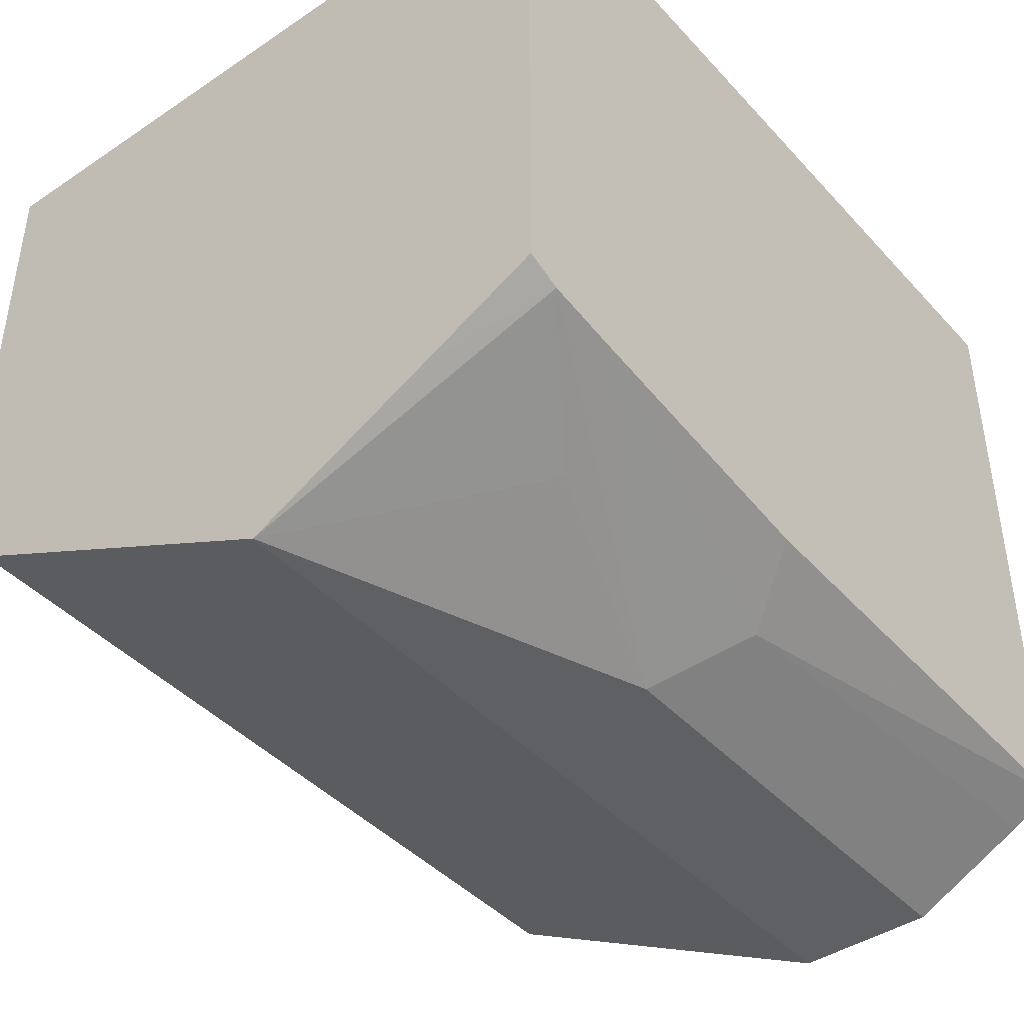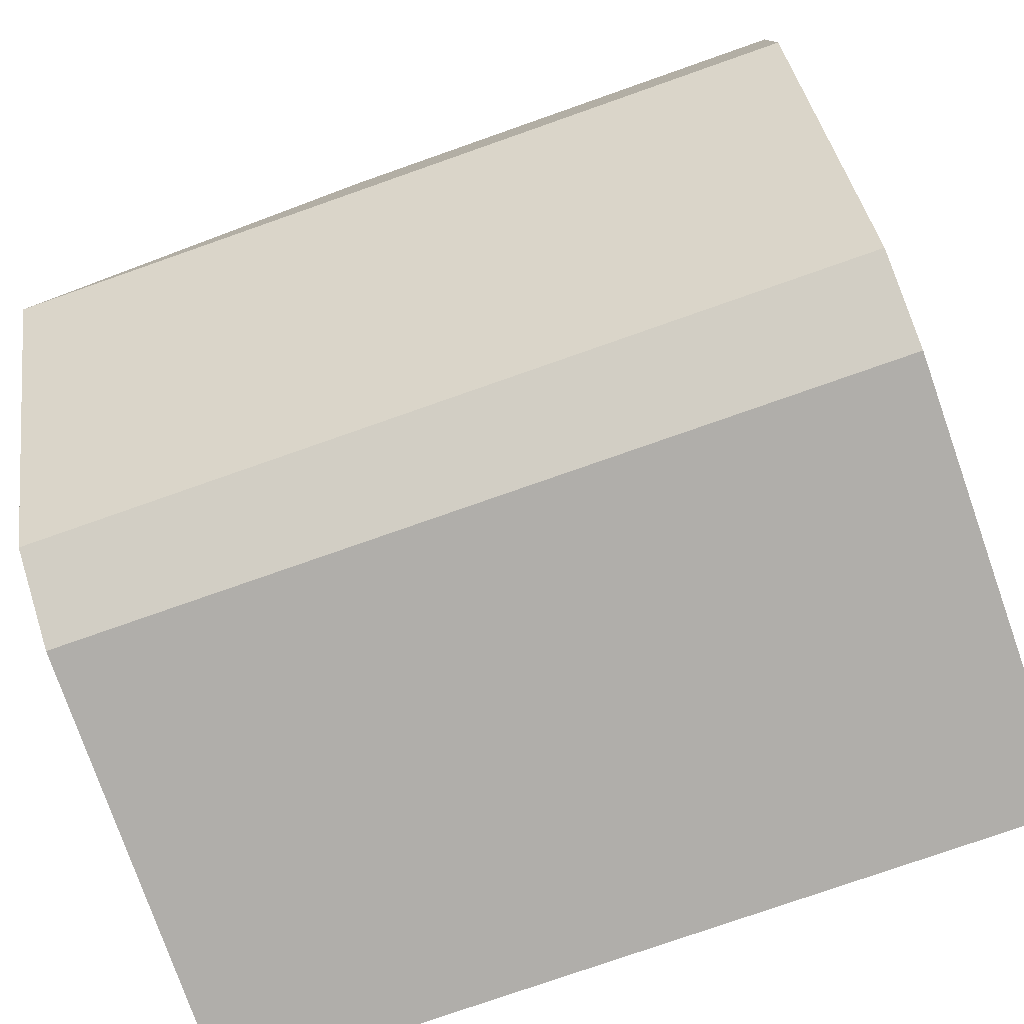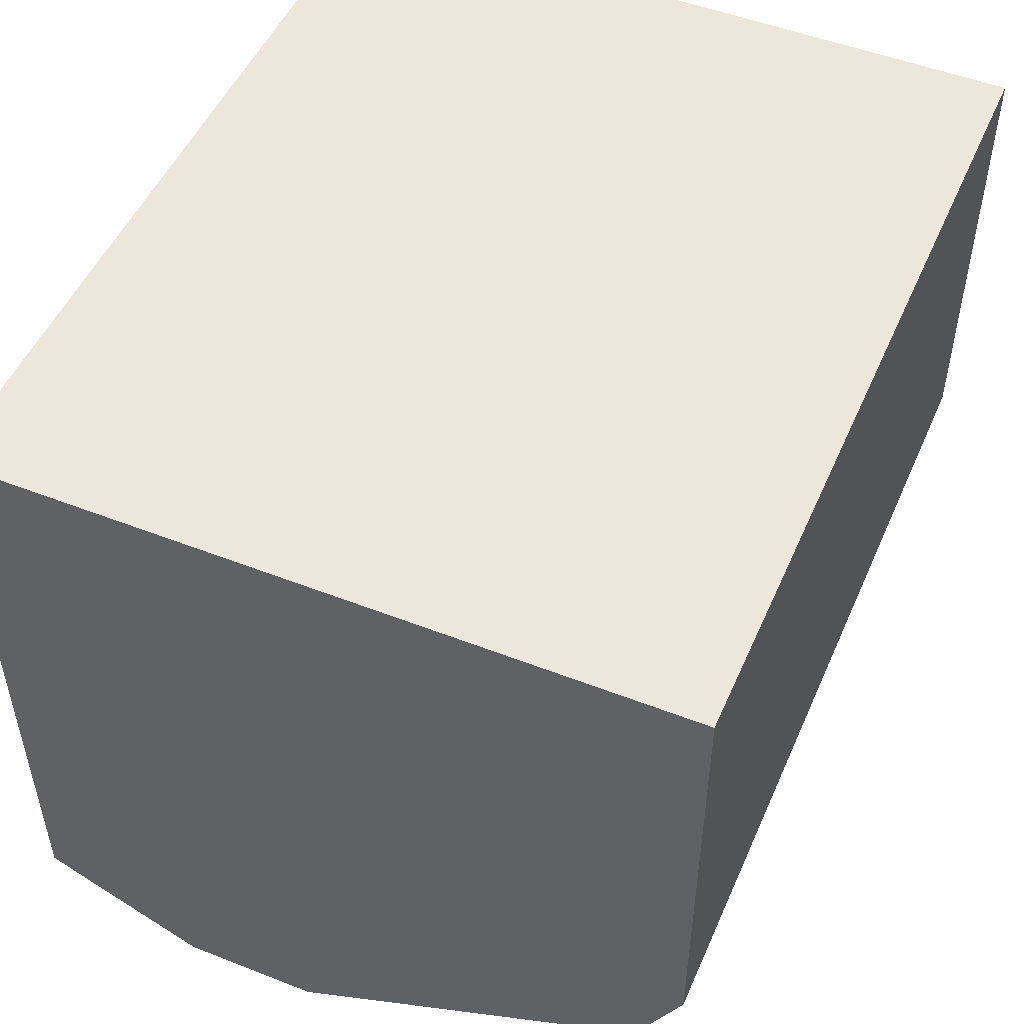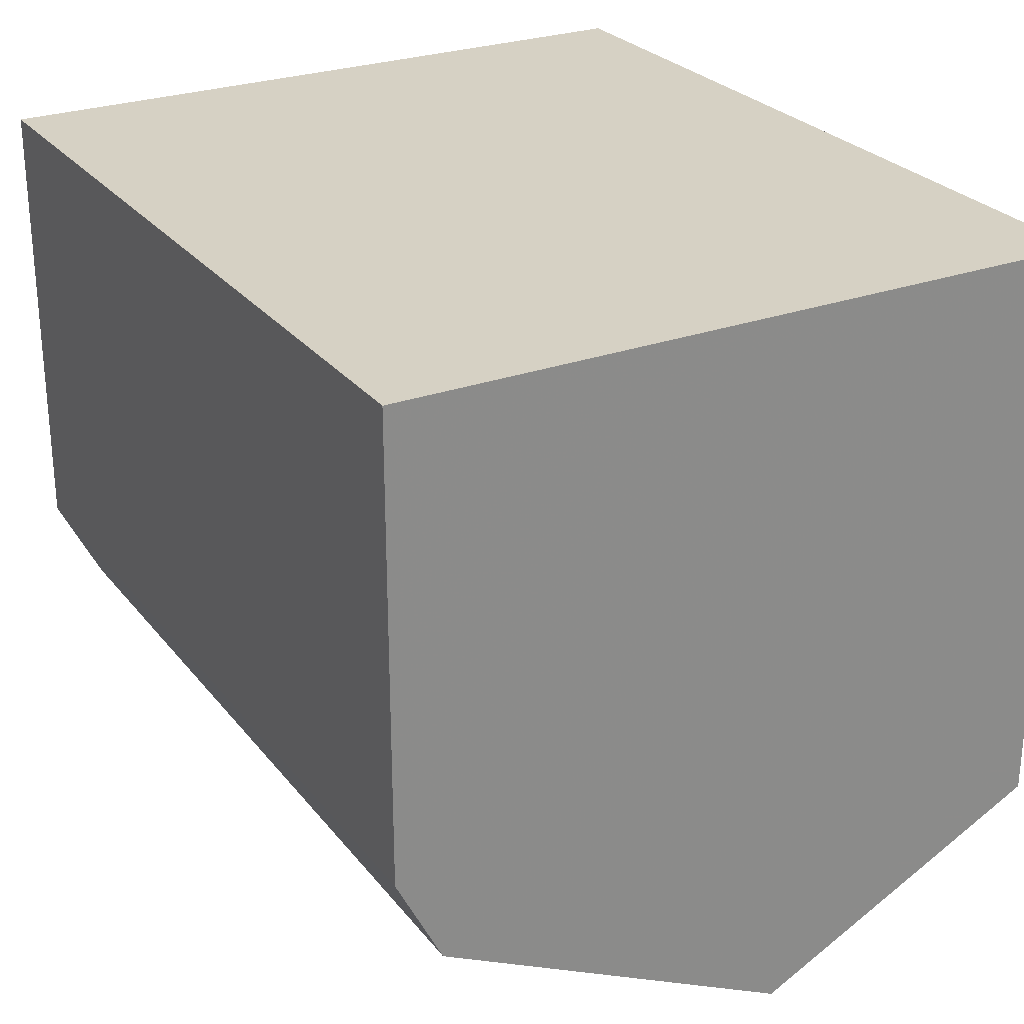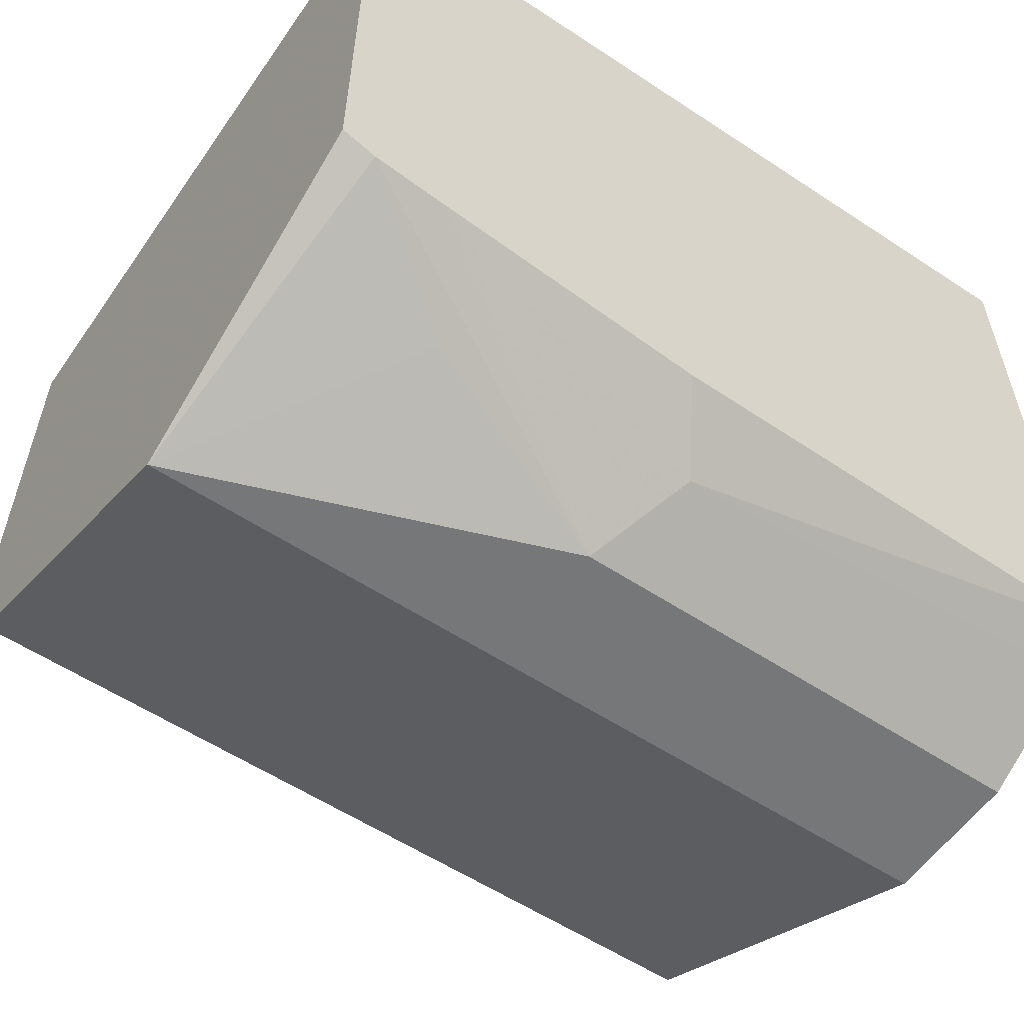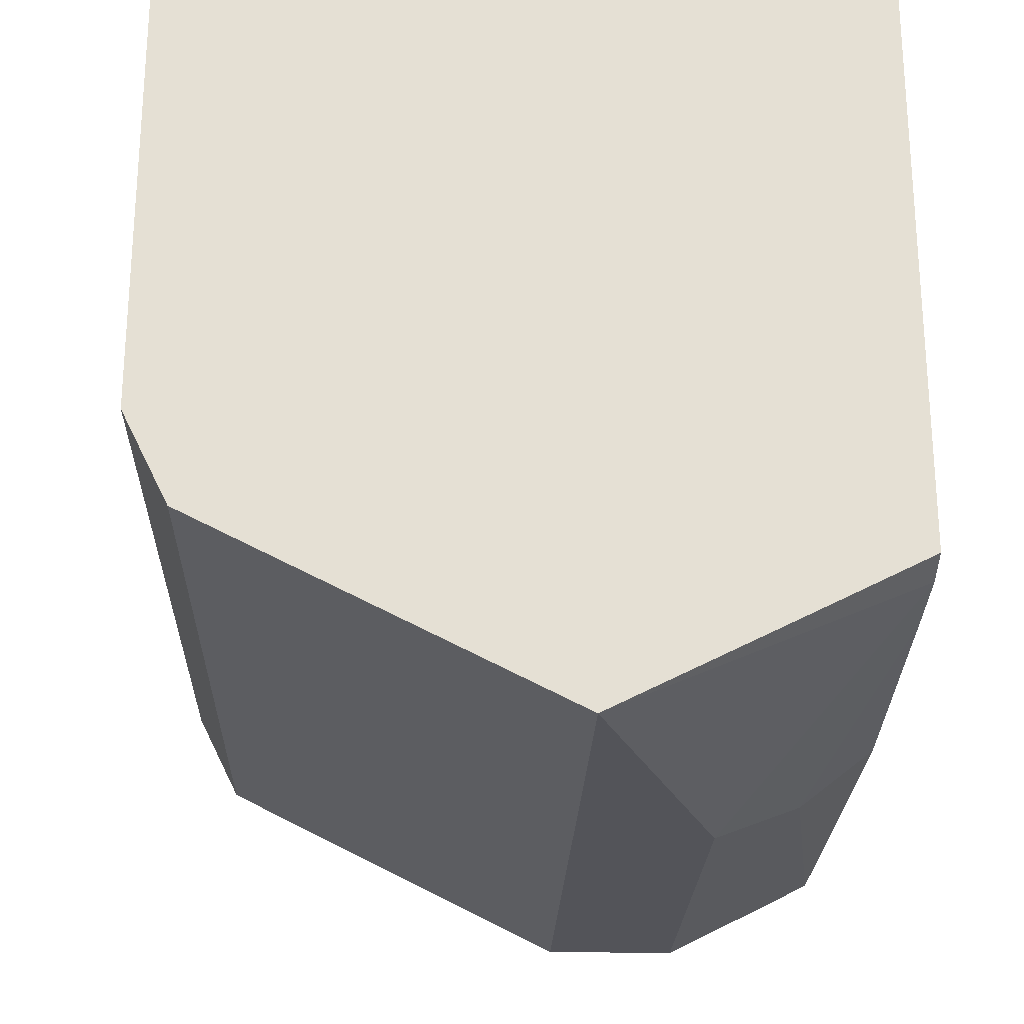
<metadata>
{"format":"obj","ext":"obj","renderer":"f3d","projection":"perspective","resolution":1024,"background":"white","views":[{"elev":-42.7,"azim":128.6,"up":"+Z"},{"elev":-77.7,"azim":-160.7,"up":"+Y"},{"elev":50.4,"azim":-66.8,"up":"+Z"},{"elev":26.8,"azim":60.4,"up":"+Z"},{"elev":-57.1,"azim":145.5,"up":"+Z"},{"elev":-23.7,"azim":88.1,"up":"+Z"}]}
</metadata>
<code>
v 0.02478 -0.2934 0.03669
v -0.07335 -0.2567 0.03669
v -0.01835 -0.2384 0.05501
v 0.01577 -0.2141 0.07284
v 0.02478 -0.2696 0.04857
v 0.02478 -0.3013 0.04064
v -0.199 -0.3038 0.04189
v -0.199 -0.2934 0.03669
v -0.003239 -0.2141 0.07009
v -0.199 -0.2567 0.03669
v -0.08557 -0.2323 0.0489
v 0.02478 -0.2141 0.07639
v 0.02478 -0.2445 0.06113
v 0.02478 -0.3502 0.06508
v -0.199 -0.3911 0.08557
v 0.02478 -0.3911 0.08557
v -0.07346 -0.2141 0.06101
v -0.199 -0.2323 0.0489
v -0.199 -0.2254 0.05232
v -0.199 -0.2141 0.05818
v 0.02478 -0.2141 0.2319
v -0.199 -0.4034 0.11
v 0.02478 -0.3951 0.09349
v -0.199 -0.2141 0.2319
v 0.02478 -0.4034 0.2319
v -0.199 -0.4034 0.2319
v 0.02478 -0.4034 0.11
f 7 18 10
f 7 19 18
f 7 24 20
f 7 22 26
f 7 15 22
f 7 10 8
f 6 14 7
f 4 21 12
f 7 26 24
f 7 14 16
f 15 23 22
f 9 11 17
f 11 18 19
f 11 19 20
f 11 20 17
f 15 16 23
f 21 24 26
f 21 26 25
f 22 23 27
f 22 27 25
f 4 24 21
f 22 25 26
f 7 16 15
f 4 20 24
f 7 20 19
f 4 9 17
f 4 17 20
f 1 3 4
f 1 4 5
f 1 5 13
f 1 13 12
f 1 12 21
f 1 21 25
f 1 25 27
f 1 27 23
f 1 23 16
f 1 16 14
f 1 2 3
f 1 6 7
f 1 7 8
f 1 8 10
f 1 10 2
f 2 9 4
f 2 4 3
f 2 10 18
f 2 18 11
f 2 11 9
f 4 12 13
f 4 13 5
f 1 14 6

</code>
